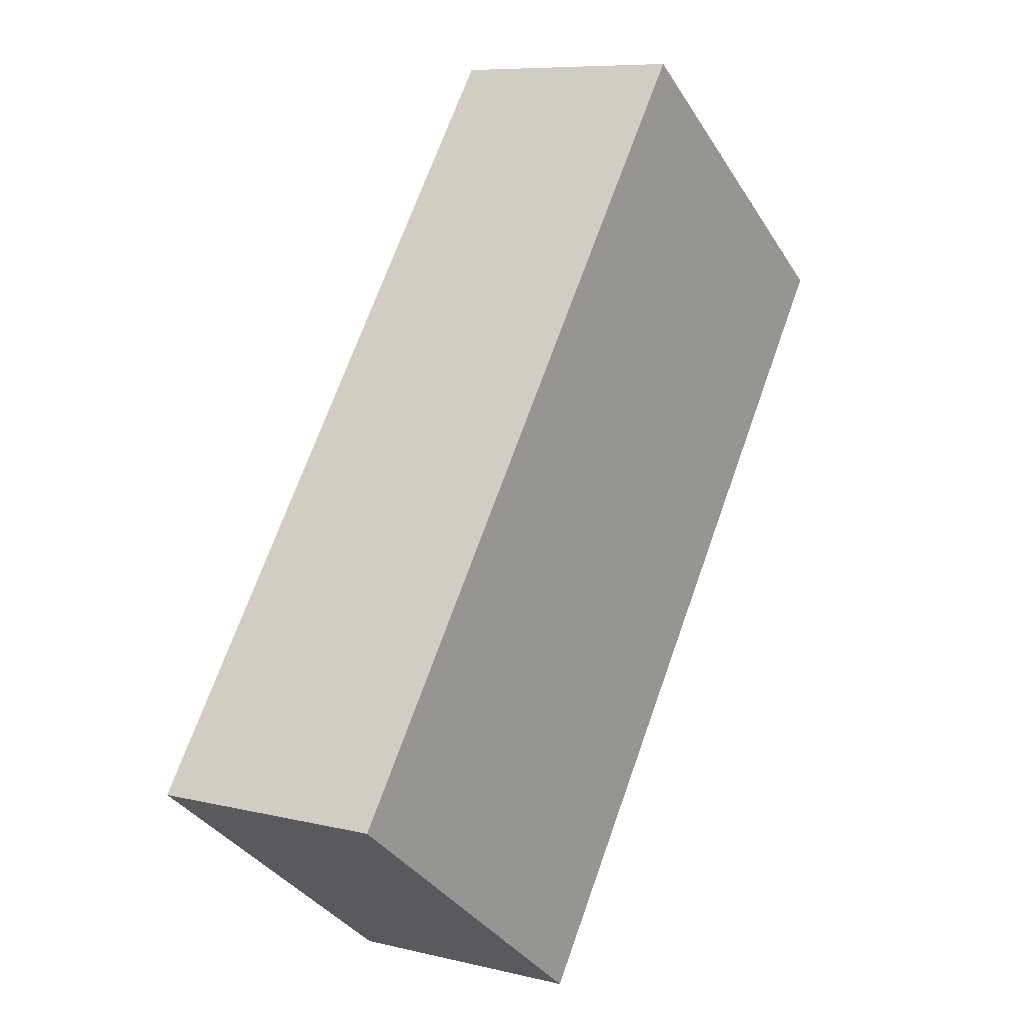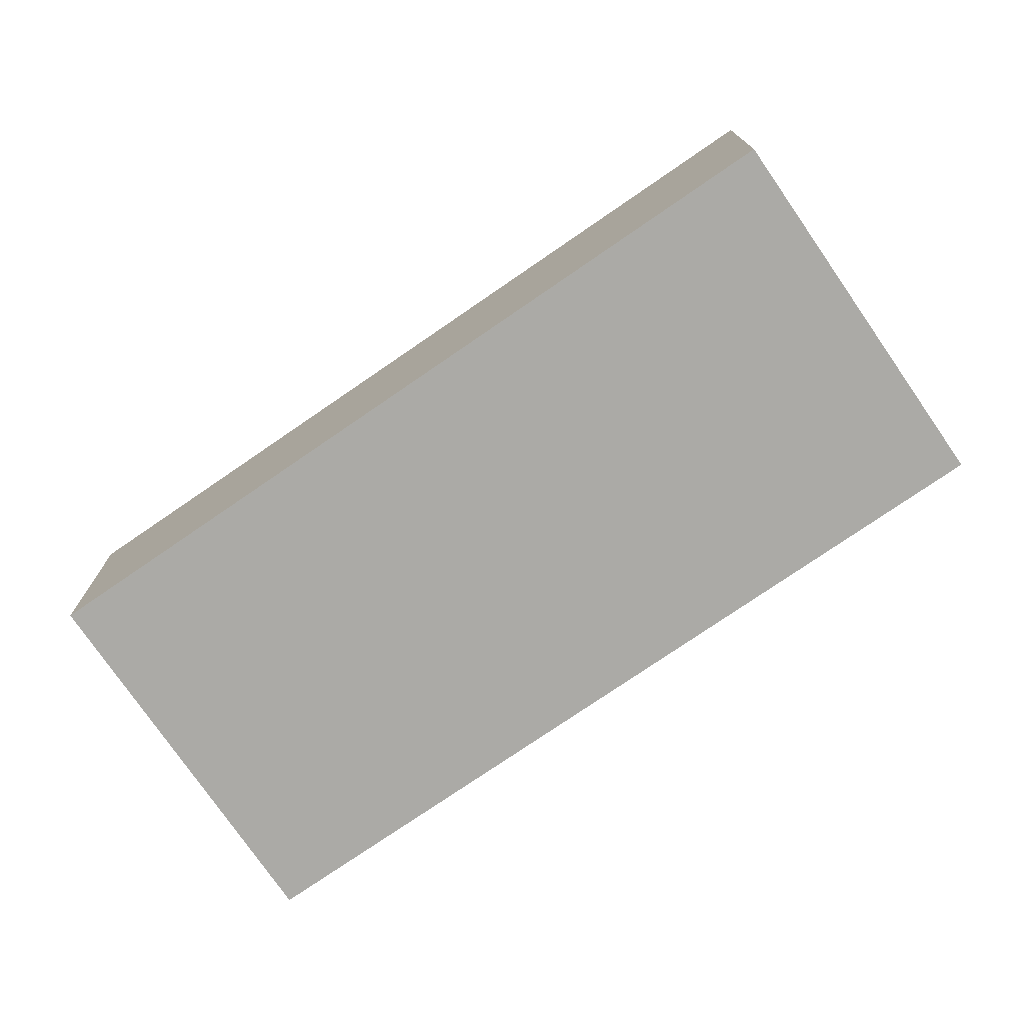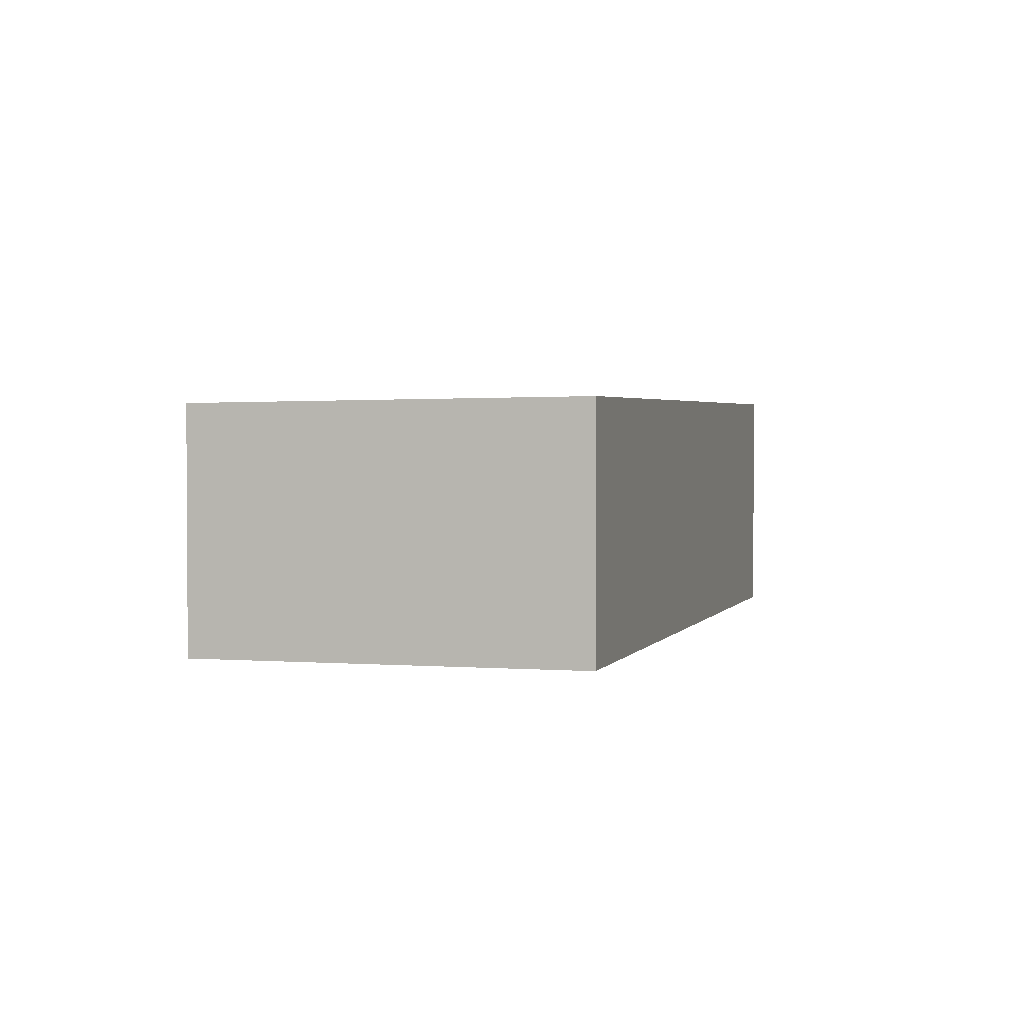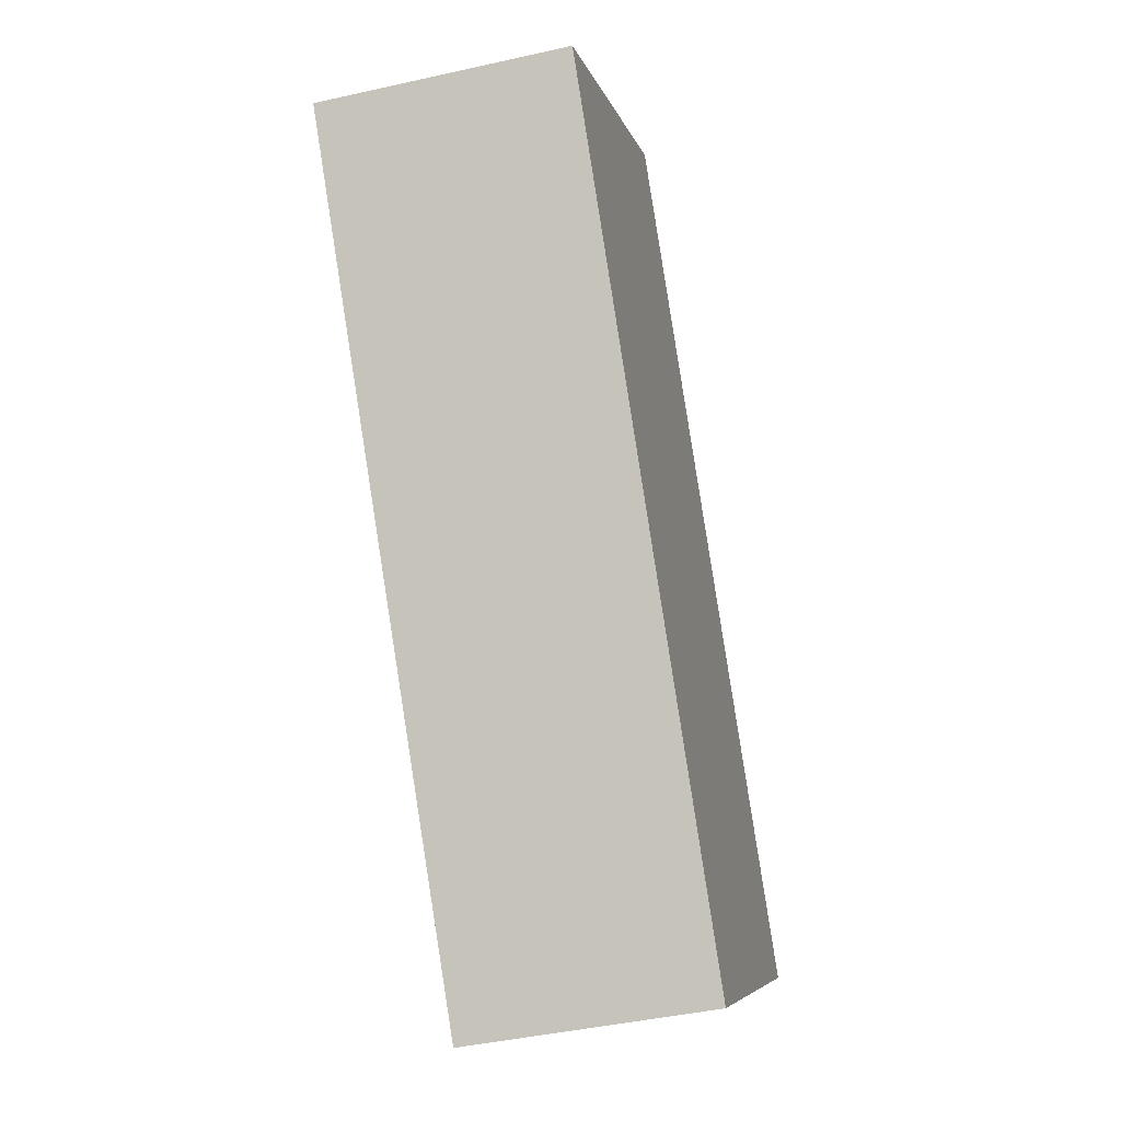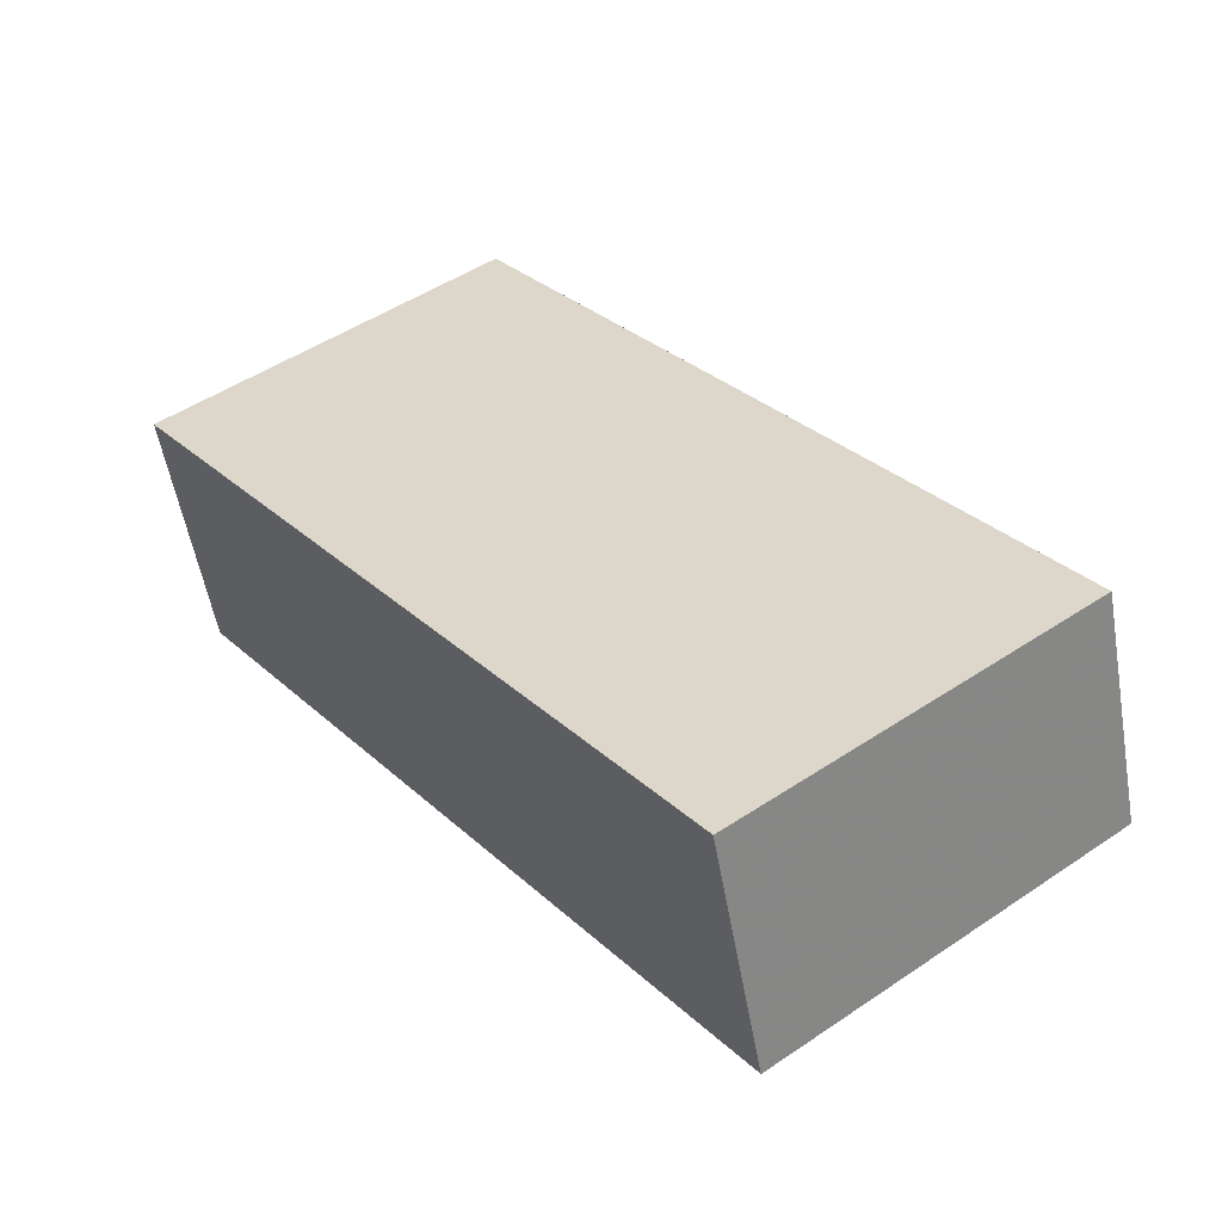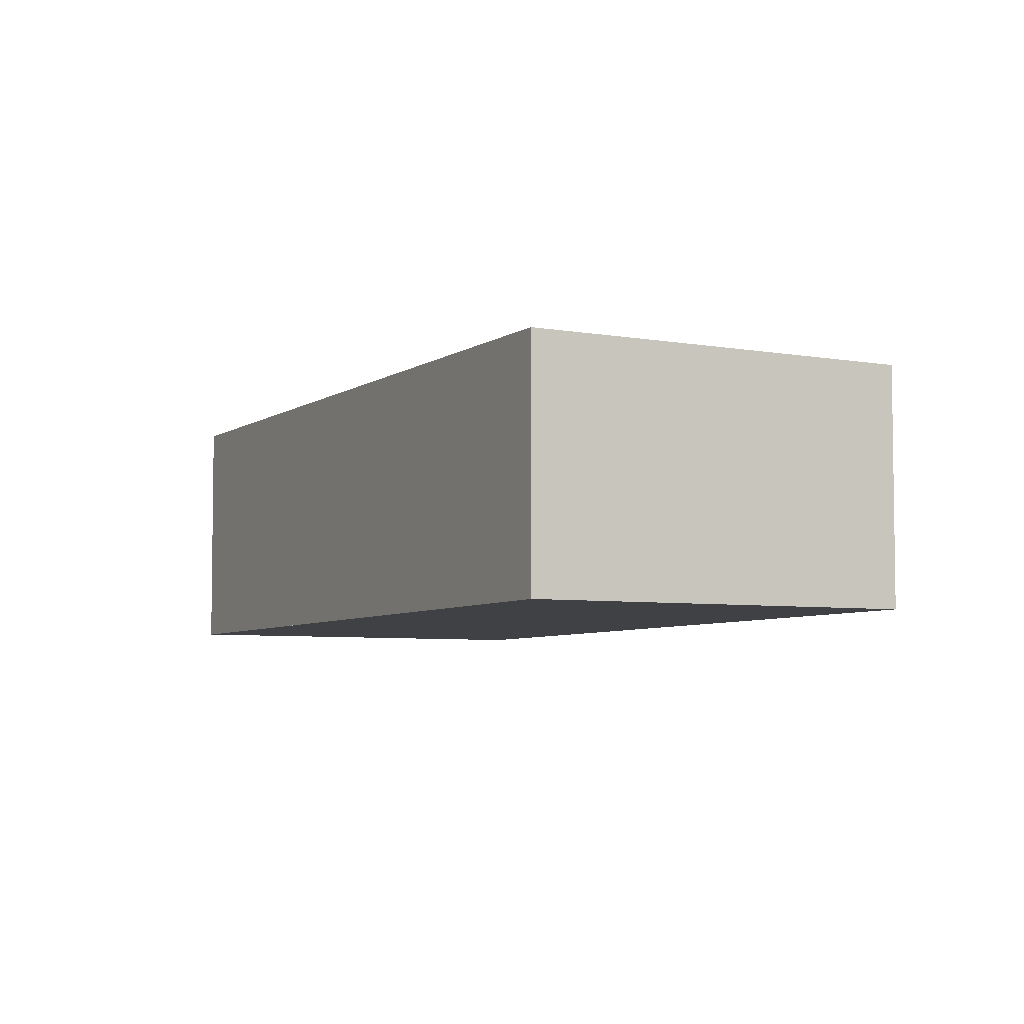
<metadata>
{"format":"obj","ext":"obj","renderer":"f3d","projection":"perspective","resolution":1024,"background":"white","views":[{"elev":8.1,"azim":123.9,"up":"+Y"},{"elev":-75.8,"azim":-19.2,"up":"+Z"},{"elev":2.4,"azim":-128.2,"up":"+Z"},{"elev":-42.5,"azim":-74.9,"up":"+Y"},{"elev":-54.3,"azim":9.9,"up":"+Y"},{"elev":-5.5,"azim":9.6,"up":"+Z"}]}
</metadata>
<code>
v -1203 -1921 3.445
v -1196 -1931 3.415
v -1200 -1935 3.494
v -1208 -1925 3.524
v -1208 -1925 3.524
v -1203 -1921 3.445
v -1196 -1931 3.415
v -1200 -1925 3.434
v -1203 -1921 3.445
v -1203 -1921 3.445
v -1203 -1921 -4.441e-16
v -1203 -1921 0
v -1196 -1931 3.415
v -1196 -1931 3.415
v -1196 -1931 0
v -1196 -1931 0
v -1208 -1925 3.524
v -1200 -1935 3.494
v -1200 -1935 4.441e-16
v -1208 -1925 0
v -1203 -1921 3.445
v -1208 -1925 3.524
v -1208 -1925 0
v -1203 -1921 -4.441e-16
v -1208 -1925 3.524
v -1208 -1925 3.524
v -1208 -1925 0
v -1208 -1925 0
v -1200 -1925 3.434
v -1203 -1921 3.445
v -1203 -1921 0
v -1200 -1925 4.441e-16
v -1200 -1935 3.494
v -1196 -1931 3.415
v -1196 -1931 0
v -1200 -1935 4.441e-16
v -1196 -1931 3.415
v -1200 -1925 3.434
v -1200 -1925 4.441e-16
v -1196 -1931 0
v -1203 -1921 0
v -1196 -1931 0
v -1200 -1935 0
v -1208 -1925 0
f 8 2 7
f 5 4 1 6
f 7 3 5 6 8
f 10 11 12 9
f 14 15 16 13
f 18 19 20 17
f 22 23 24 21
f 26 27 28 25
f 30 31 32 29
f 34 35 36 33
f 38 39 40 37
f 42 43 44 41

</code>
